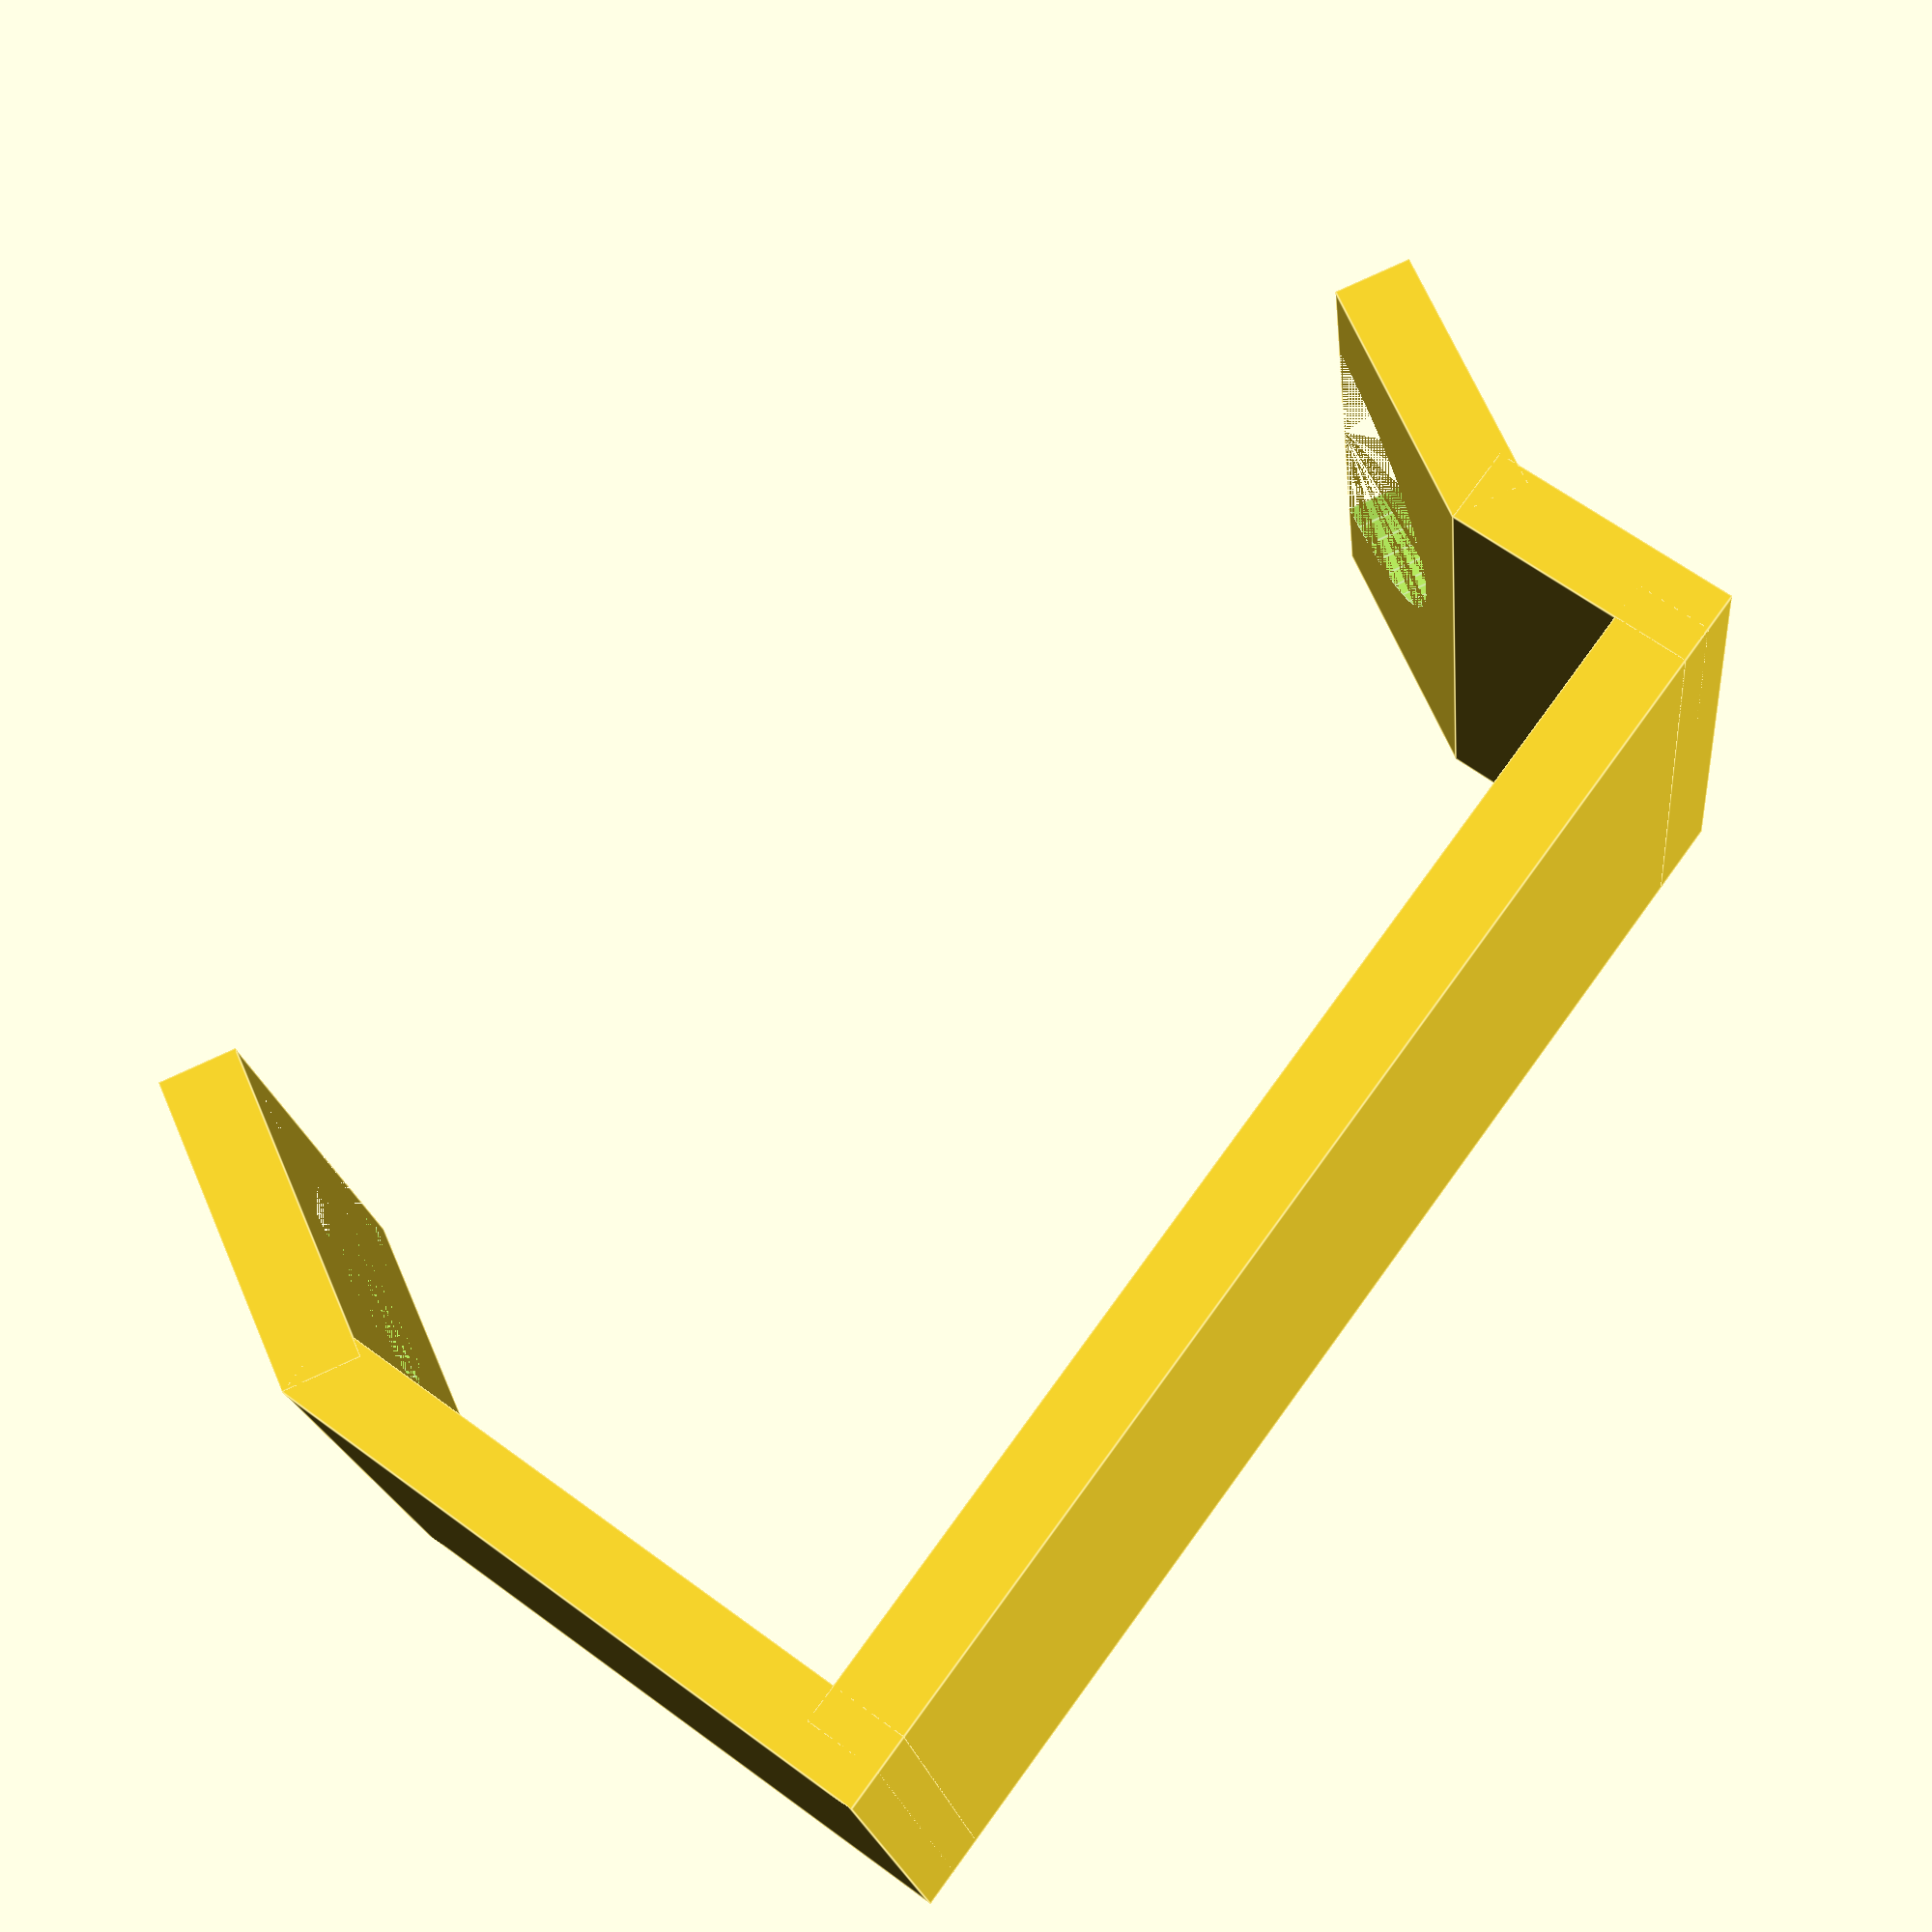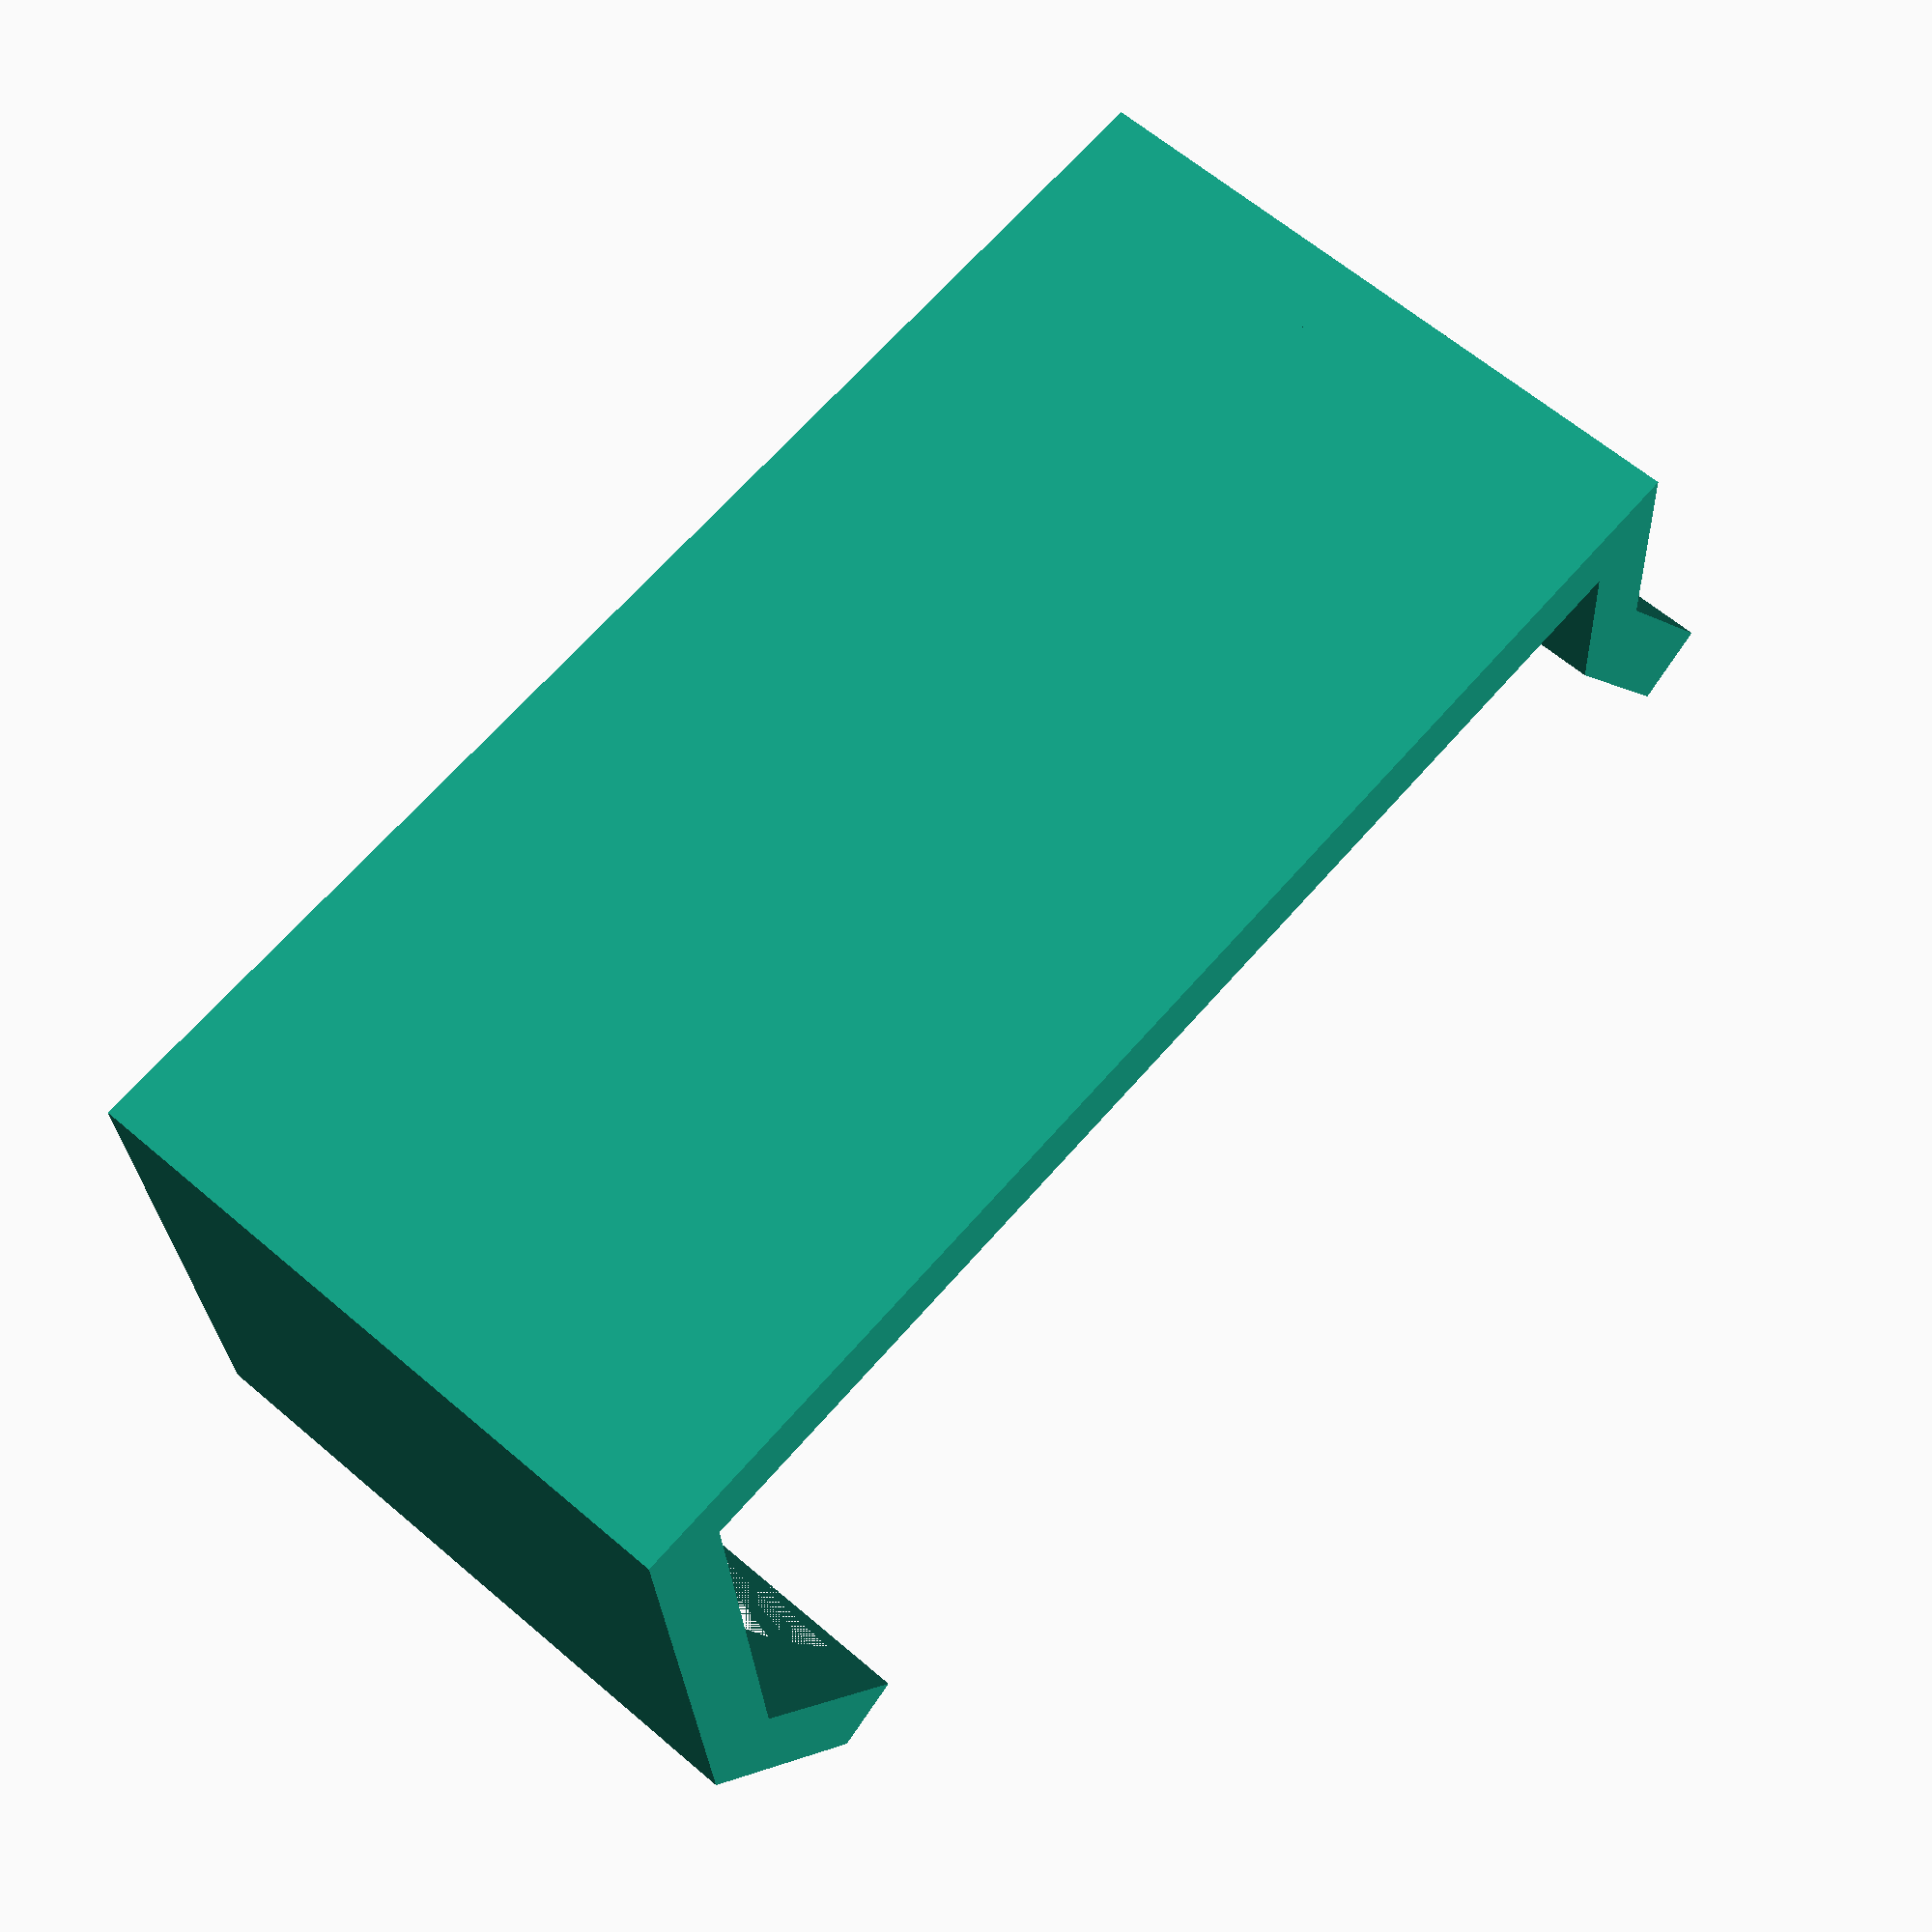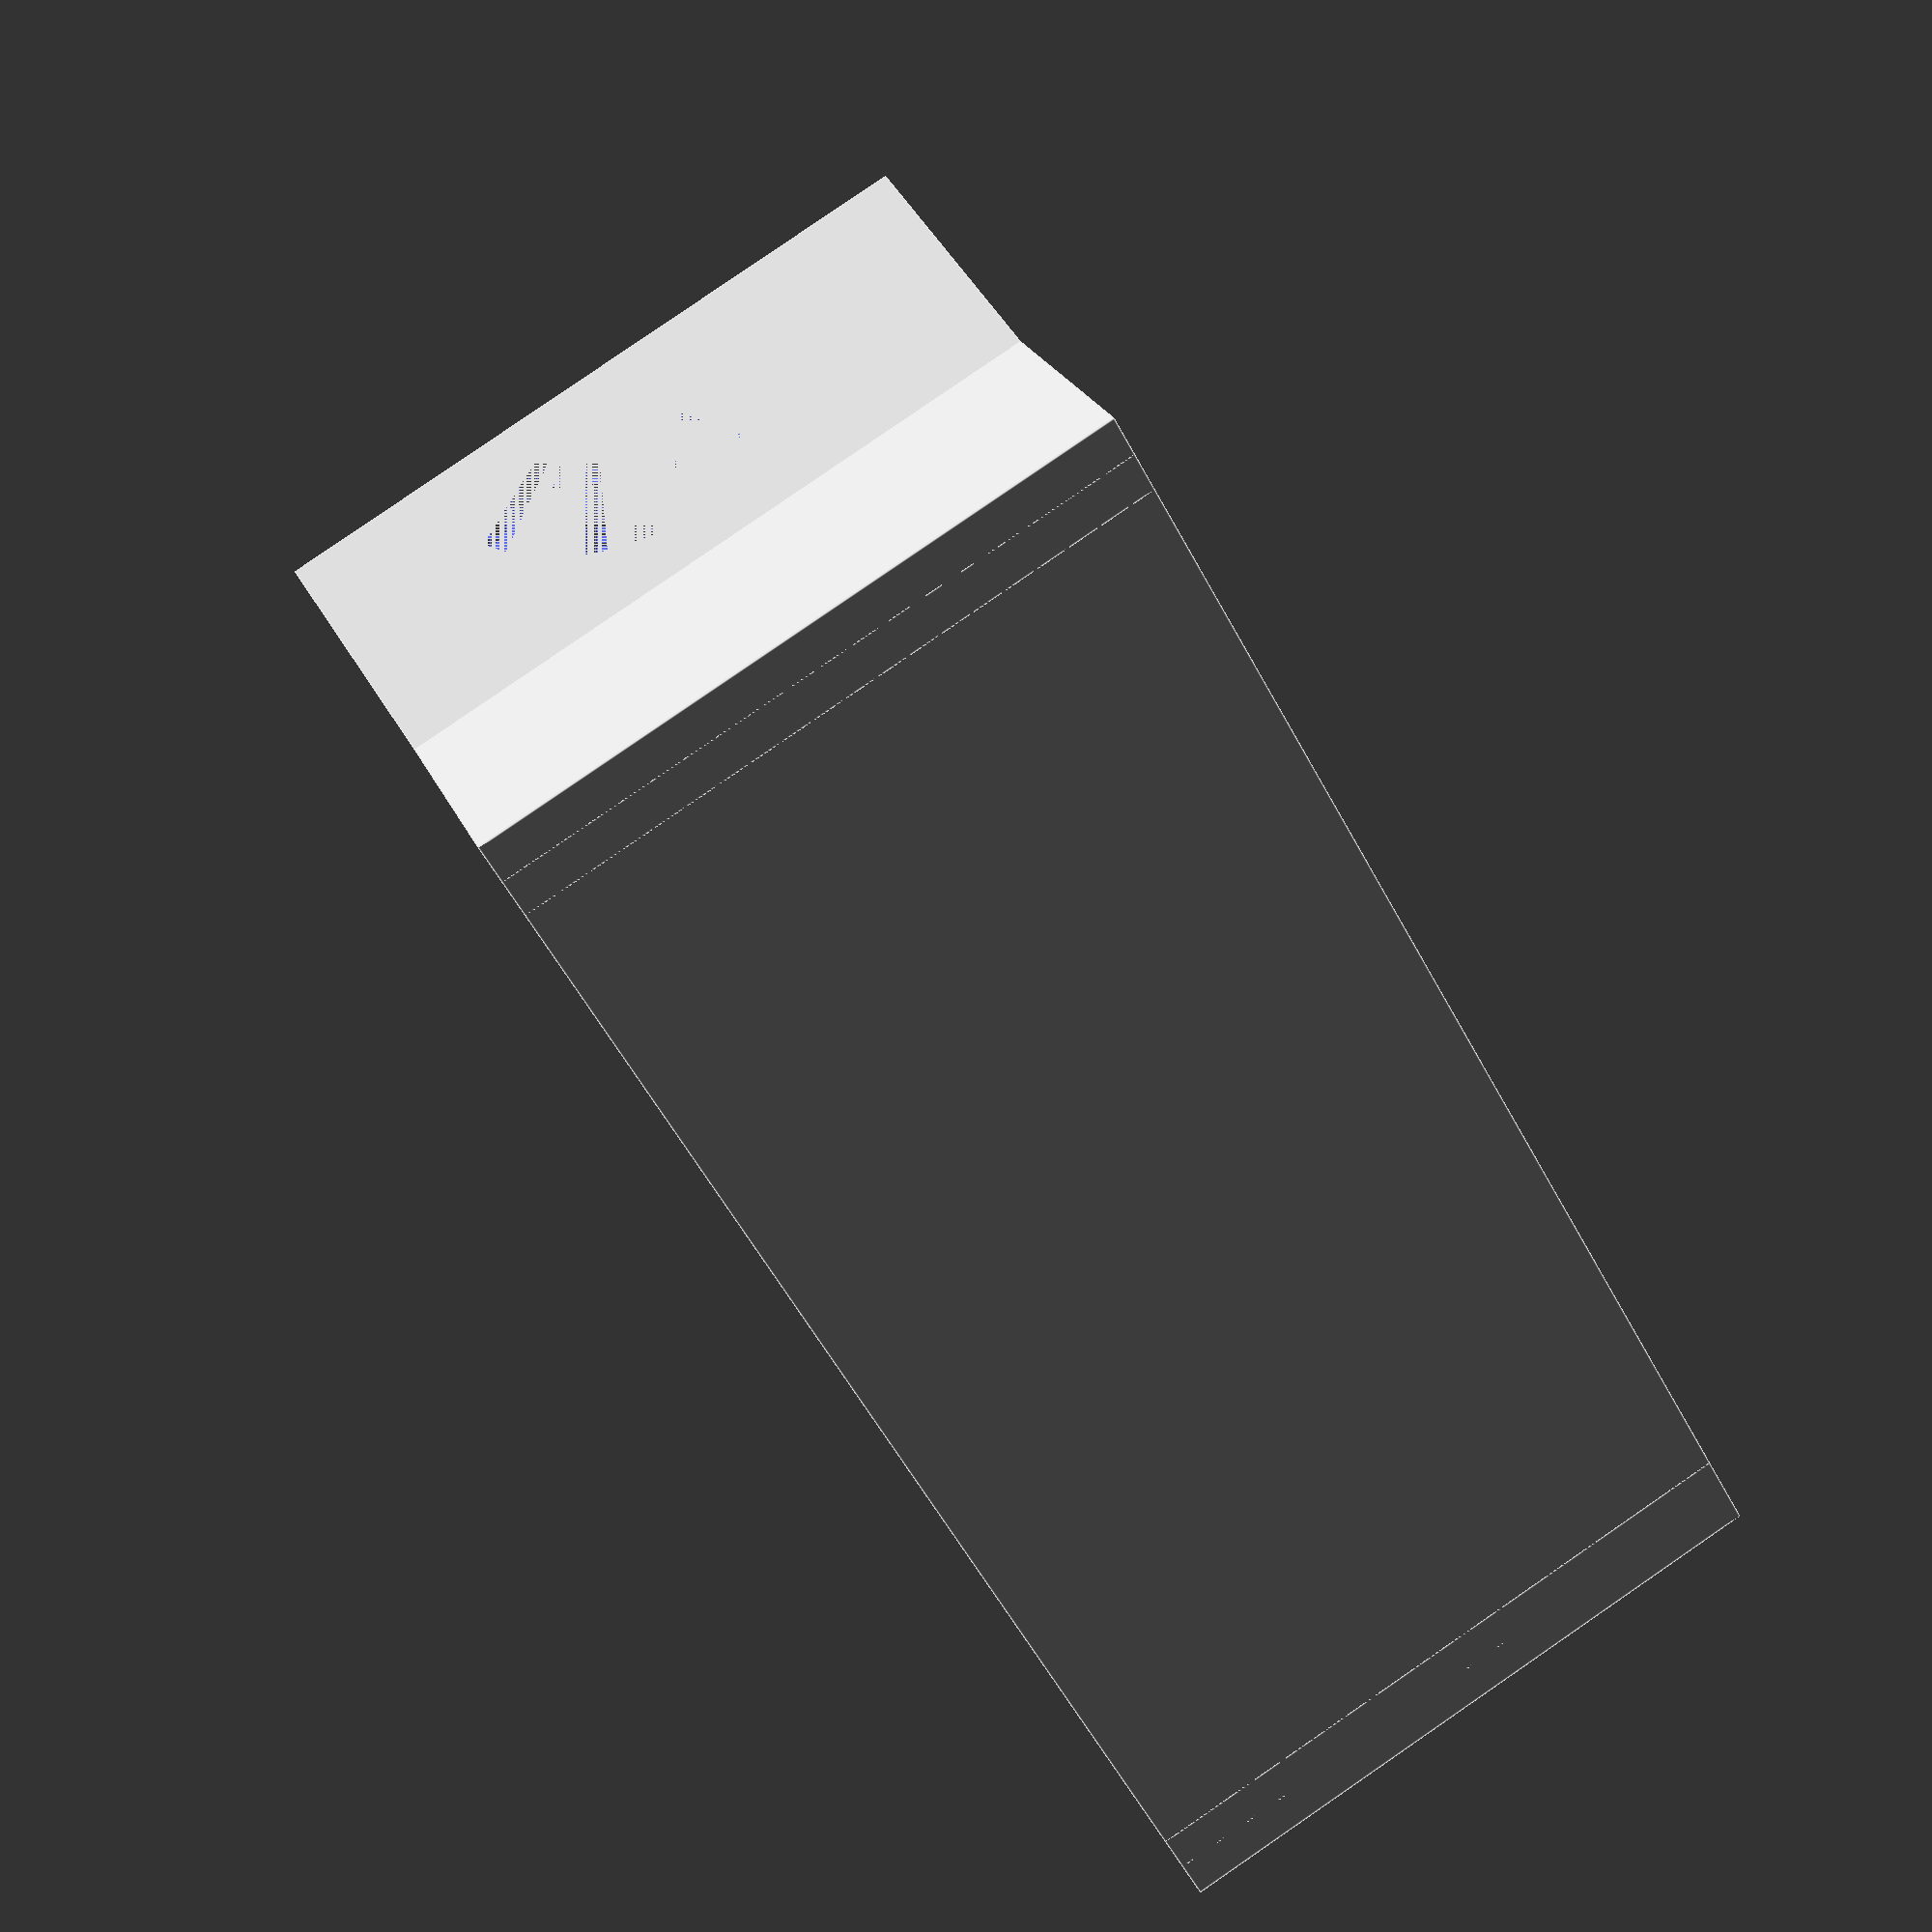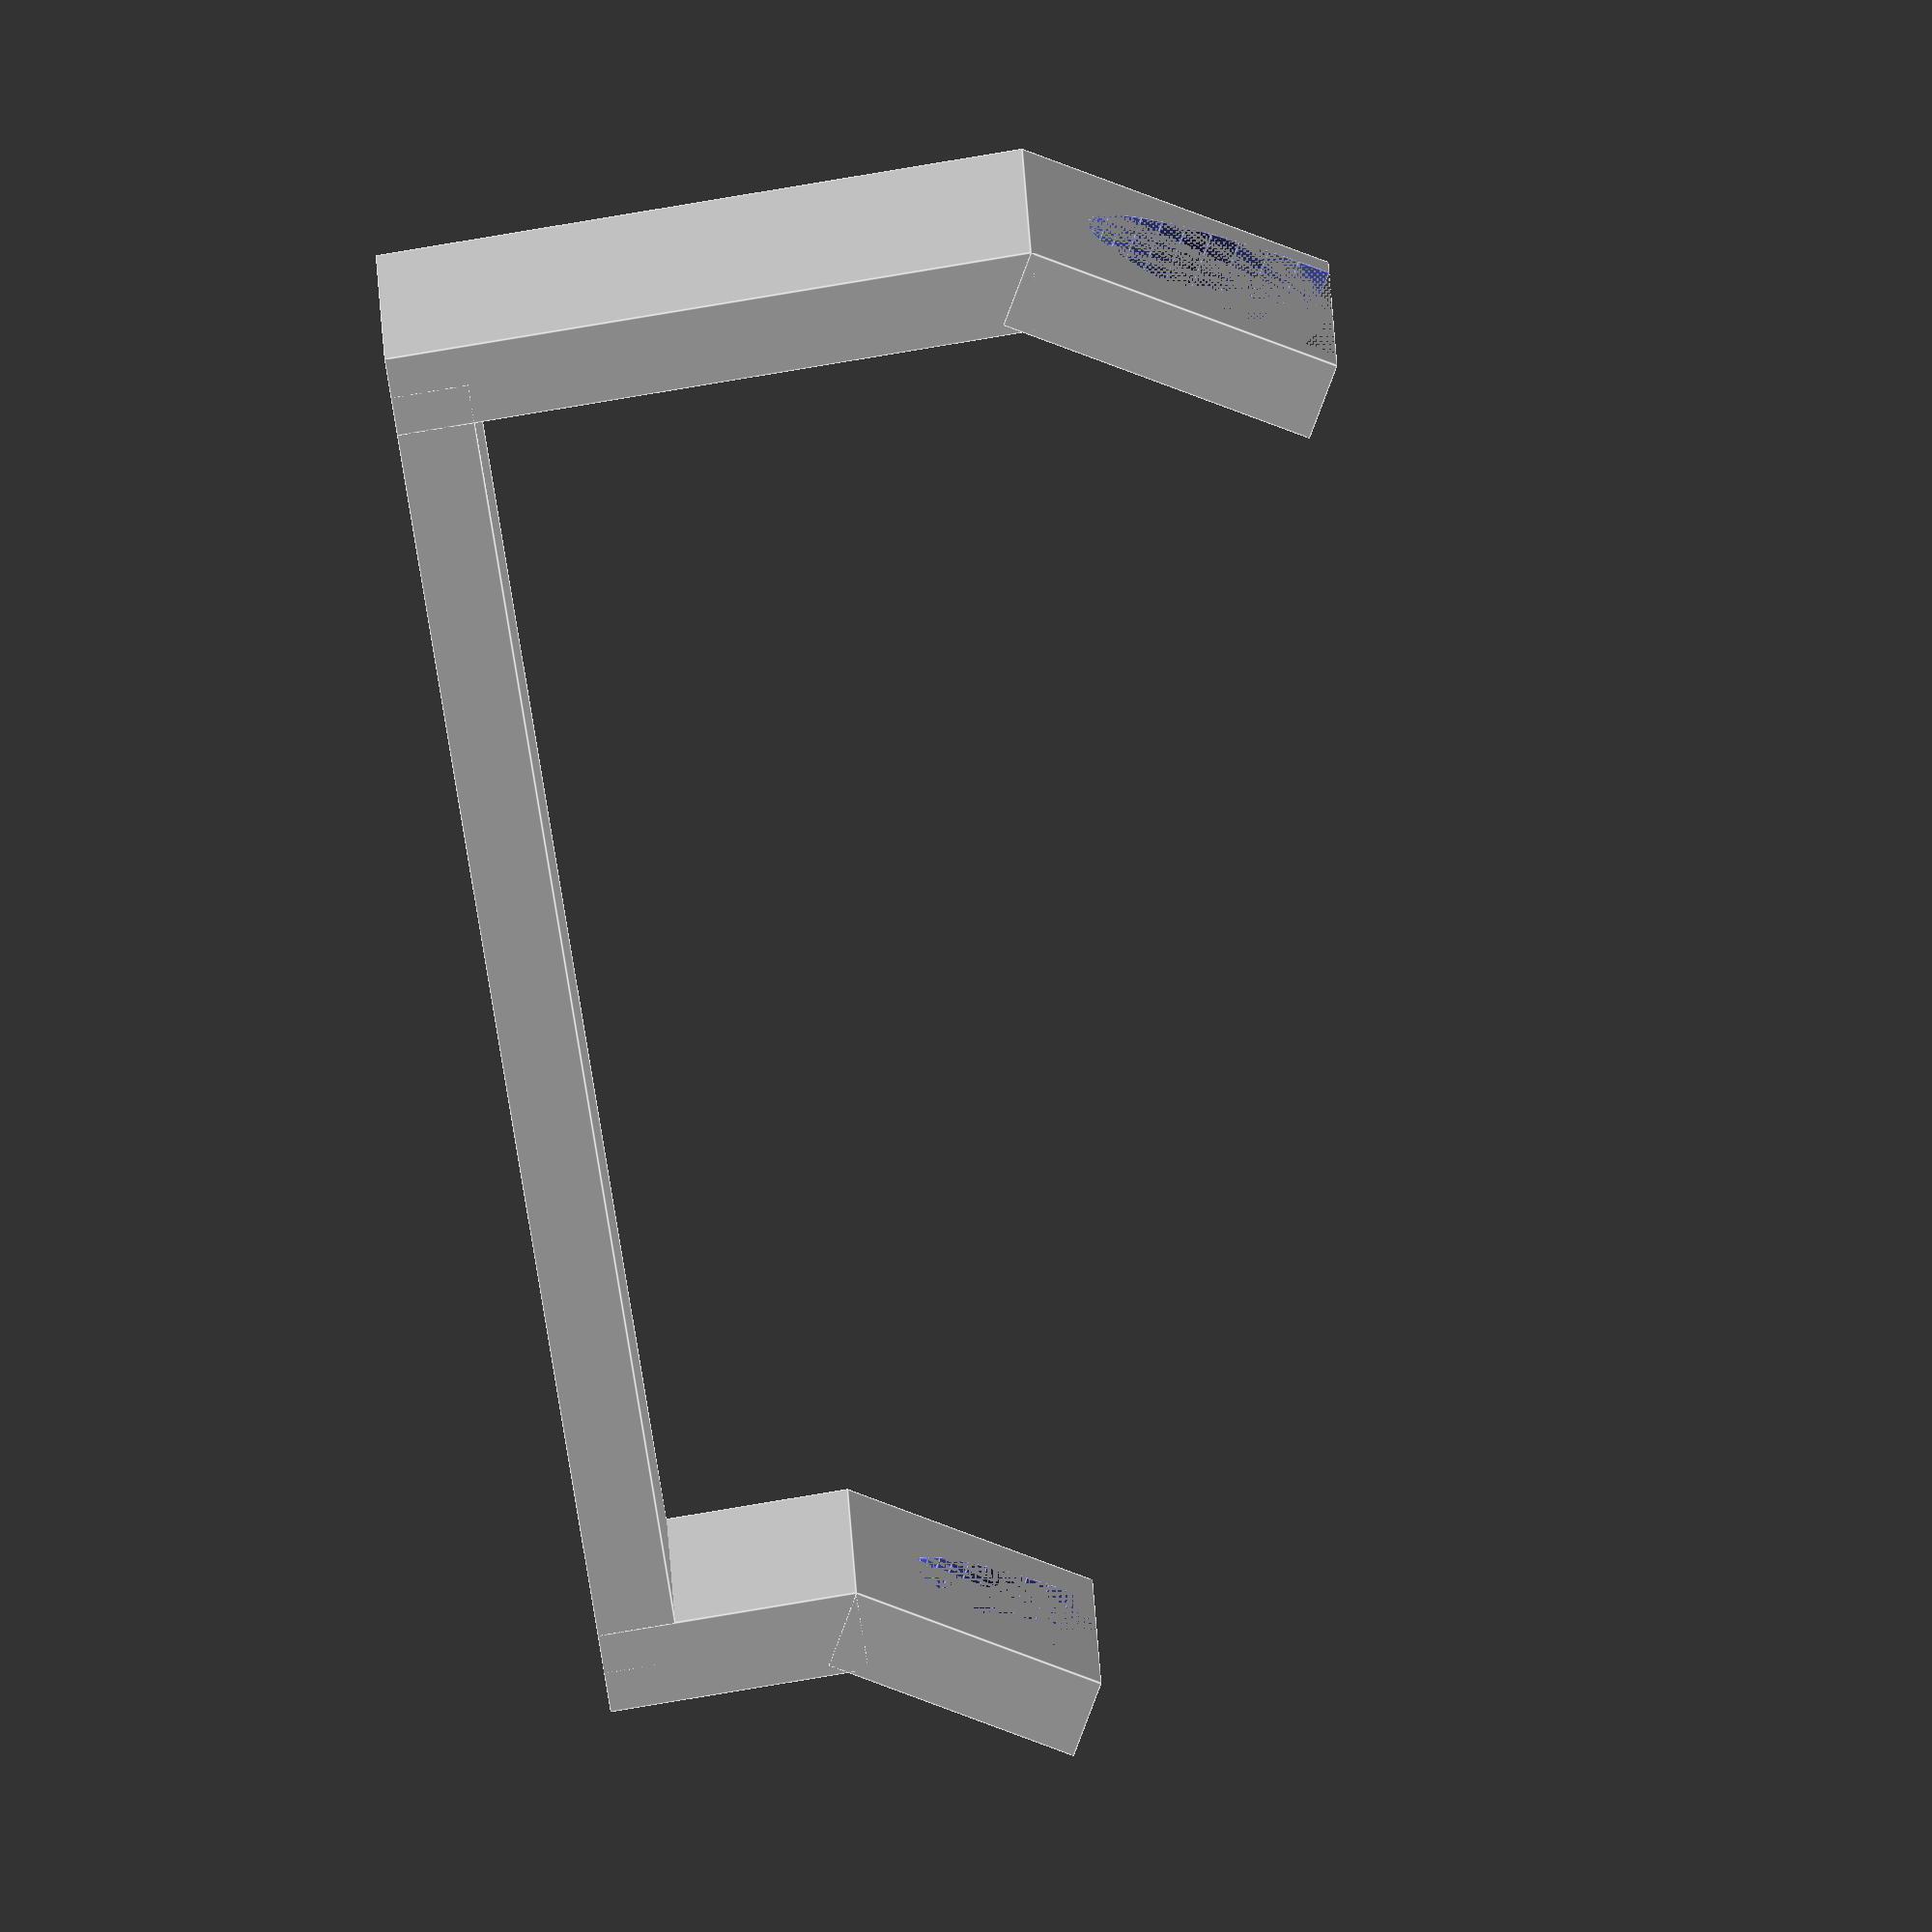
<openscad>
lengthOverall = 50; //Overall length of part
widthOverall = 25; //Width of part
partThickness = 3; //Thickness
partAngle = 60; //Angles between 0 and 90 degrees
mainWallHeight = 25; //Height of main vertical wall
secondWallScale = 0.4; //Height of second vertical wall % of main wall
ironMajorDiameter = 20; //diameter of soldering iron grip near the hot end
ironMinorDiameter = 15; //diameter of soldering iron grip near electrical cord

module SolderStand(thickness,Width, Length,Height, smallWallScale, Angle,Diameter, minorDiameter){
    
    
    Angle = 180-Angle;
    echo(Angle);
    //Check to ensure a valid angle has been entered
    if ((Angle>=90) && (Angle <=180)){
    secondWallHeight = Height*smallWallScale;
    echo(secondWallHeight);
    union(){
    union(){
    union(){
    //Base of Stand       
    cube(size=[Width,Length,thickness], center=true);
    //Tall Side Wall    
    translate([0, Length*0.5,Height*0.5-thickness*0.5]){
        rotate([90,0,0]){
            cube(size=[Width,Height,thickness], center=true);
        }
    }
    }
    
    //Short Side Wall 
    translate([0,-(Length*0.5),secondWallHeight*0.5-thickness*0.5]){
        rotate([90,0,0]){
        cube(size=[Width, secondWallHeight, thickness], center=true);
        }
    }
    }
    //Top Soldering Iron Rest   
    translate([-Width*0.5,Length*0.5+thickness*0.5, Height-thickness*0.5]){
        rotate([Angle,0,0])
        {
        difference(){
        cube(size=[Width, Height*0.5, thickness]);
        translate([Width*0.5,Height*0.5,0]){
        cylinder(r=Diameter*0.5,h=thickness);
        }
        }
        }
    }
    //Bottom Soldering Iron Rest
    translate([-Width*0.5, -(Length*0.5)+thickness*0.5,secondWallHeight-thickness*0.5]){
        rotate([Angle,0,0]){
            difference(){
            cube(size=[Width, secondWallHeight, thickness]);
            
            
            translate([Width*0.5,secondWallHeight,0]){
            cylinder(r=minorDiameter*0.5,h=thickness);
            }
            }
            
        }
    }
    }
    }
    //Error message if valid angle not entered
    else
    {
        echo("Use valid angle");
        }
}

SolderStand(partThickness,widthOverall, lengthOverall, mainWallHeight, secondWallScale, partAngle, ironMajorDiameter, ironMinorDiameter, $fn=50);
</openscad>
<views>
elev=295.9 azim=99.6 roll=126.7 proj=p view=edges
elev=205.5 azim=318.9 roll=357.7 proj=p view=solid
elev=336.1 azim=209.4 roll=161.2 proj=p view=edges
elev=85.5 azim=265.3 roll=279.4 proj=o view=edges
</views>
